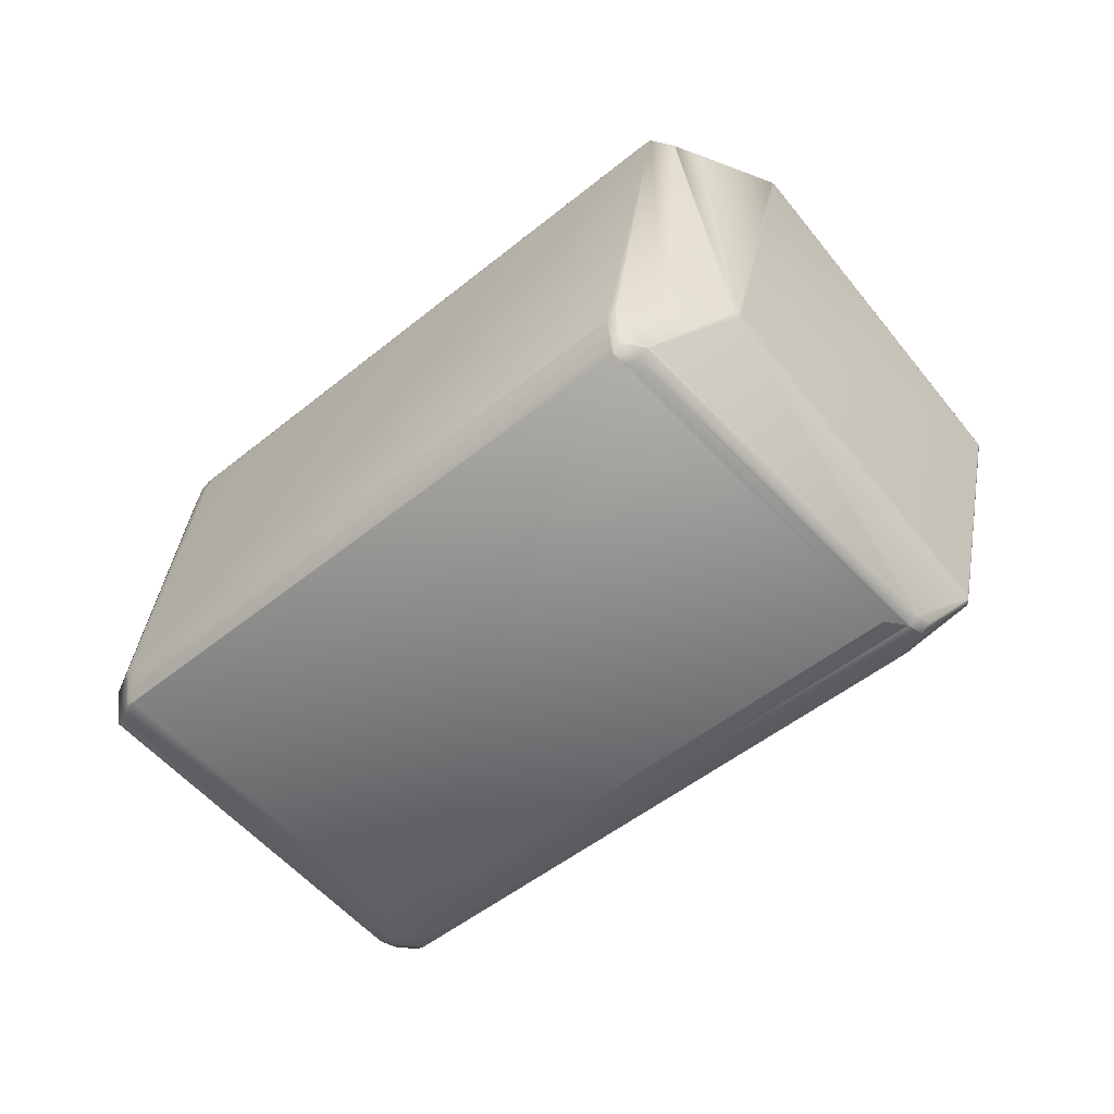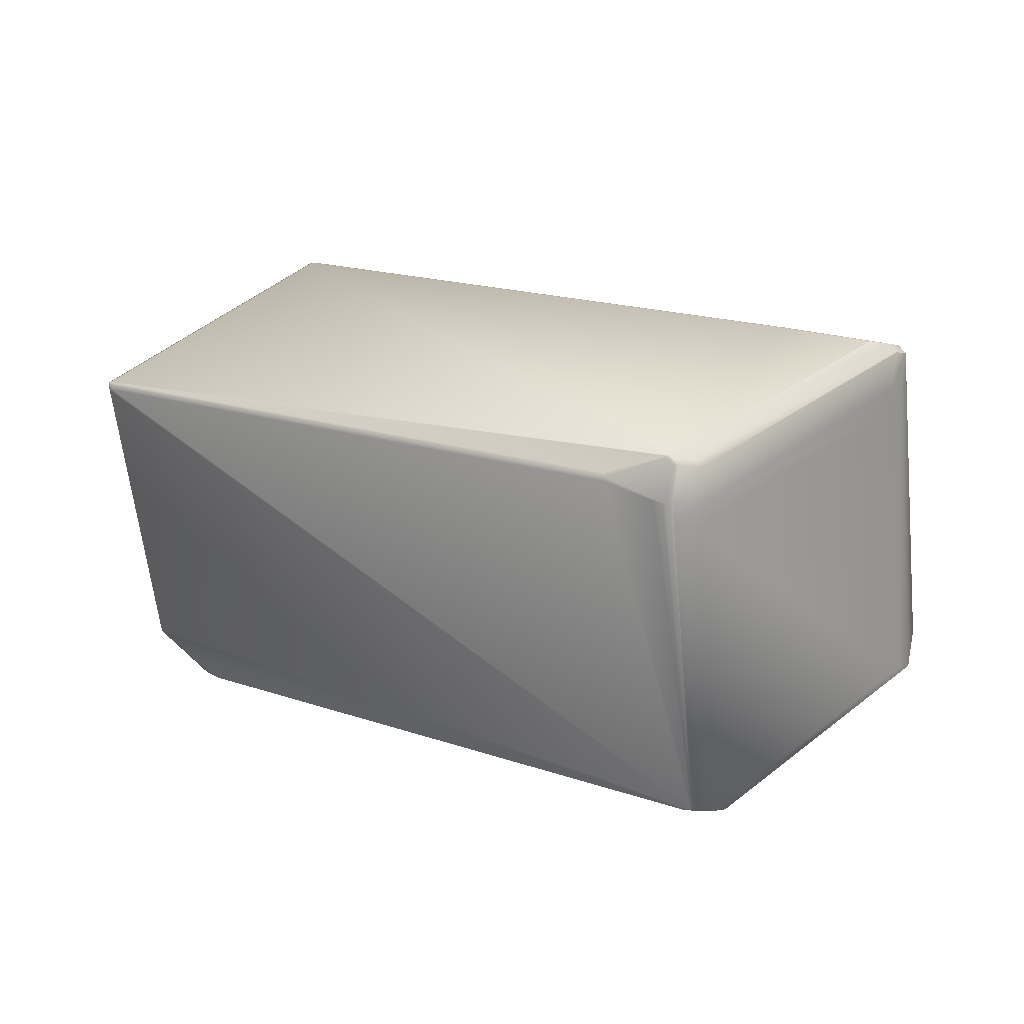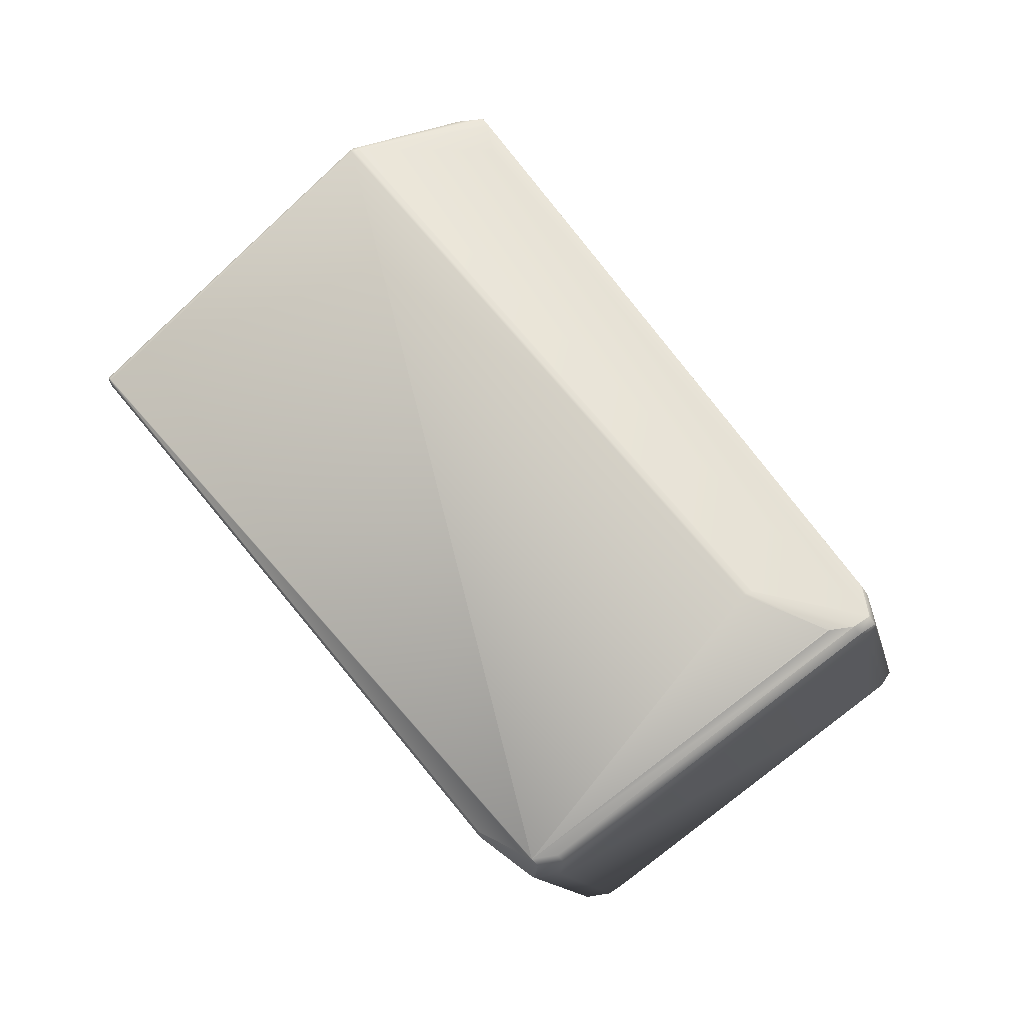
<metadata>
{"format":"obj","ext":"obj","renderer":"f3d","projection":"perspective","resolution":1024,"background":"white","views":[{"elev":-31.3,"azim":-89.4,"up":"+Z"},{"elev":-1.3,"azim":84.7,"up":"+Z"},{"elev":56.8,"azim":101.7,"up":"+Z"}]}
</metadata>
<code>
v 0.3604 0.0944 1.017
v 0.3597 0.09408 1.018
v 0.3597 0.09428 1.016
v 0.3604 0.0946 1.015
v 0.3614 0.09555 1.015
v 0.3614 0.09535 1.017
v 0.3607 0.09503 1.018
v 0.2326 0.1873 0.9822
v 0.3114 0.1117 0.9267
v 0.2328 0.1872 0.9825
v 0.2321 0.188 0.9827
v 0.2326 0.1875 0.9807
v 0.2319 0.1881 0.9823
v 0.2319 0.1883 0.9808
v 0.3116 0.1116 0.9271
v 0.3116 0.1115 0.9266
v 0.3118 0.1114 0.9269
v 0.3114 0.1119 0.9252
v 0.2804 0.1701 1.073
v 0.3592 0.09453 1.018
v 0.2807 0.1699 1.073
v 0.28 0.1706 1.074
v 0.2797 0.1709 1.074
v 0.3594 0.09434 1.018
v 0.3595 0.09428 1.018
v 0.312 0.1113 0.9266
v 0.3116 0.1117 0.9251
v 0.3119 0.1114 0.9251
v 0.3122 0.1112 0.9269
v 0.2817 0.1708 1.074
v 0.3605 0.09523 1.018
v 0.3121 0.1114 0.9254
v 0.3126 0.1118 0.9238
v 0.3128 0.1117 0.9242
v 0.3011 0.1264 0.9104
v 0.3122 0.1329 0.9058
v 0.458 0.2949 0.8666
v 0.3122 0.133 0.9057
v 0.301 0.1264 0.9103
v 0.3122 0.133 0.9057
v 0.3018 0.1289 0.9073
v 0.4607 0.2973 0.8667
v 0.3018 0.1289 0.9072
v 0.458 0.2948 0.8667
v 0.4607 0.2973 0.8667
v 0.458 0.2948 0.8667
v 0.458 0.2948 0.8666
v 0.3107 0.1127 0.9253
v 0.3109 0.1125 0.9252
v 0.296 0.131 0.9104
v 0.4952 0.2631 0.9782
v 0.4952 0.2633 0.9767
v 0.4946 0.2628 0.9794
v 0.502 0.2818 0.9691
v 0.5038 0.2843 0.9815
v 0.503 0.2819 0.9843
v 0.503 0.282 0.9843
v 0.5031 0.2821 0.9844
v 0.4155 0.3386 1.035
v 0.5034 0.2832 0.9847
v 0.4148 0.3393 1.035
v 0.4206 0.3684 1.03
v 0.4206 0.3685 1.03
v 0.4206 0.3686 1.03
v 0.4206 0.3687 1.03
v 0.5034 0.2832 0.9847
v 0.5034 0.2832 0.9847
v 0.5034 0.2831 0.9847
v 0.281 0.1716 1.074
v 0.5031 0.2822 0.9844
v 0.5032 0.2824 0.9845
v 0.5032 0.2825 0.9845
v 0.5033 0.2826 0.9846
v 0.5033 0.2827 0.9846
v 0.5033 0.2828 0.9846
v 0.5033 0.2829 0.9846
v 0.5033 0.2829 0.9847
v 0.5034 0.283 0.9847
v 0.5034 0.2831 0.9847
v 0.5006 0.2783 0.9703
v 0.5008 0.2786 0.9702
v 0.5009 0.279 0.9701
v 0.501 0.2793 0.97
v 0.5011 0.2796 0.9699
v 0.5016 0.2808 0.9695
v 0.5017 0.281 0.9694
v 0.5018 0.2812 0.9693
v 0.5019 0.2814 0.9693
v 0.5019 0.2816 0.9692
v 0.4607 0.2974 0.8667
v 0.4607 0.2974 0.8666
v 0.231 0.1896 0.9823
v 0.2565 0.2051 1.071
v 0.2184 0.211 0.9724
v 0.213 0.217 0.9556
v 0.213 0.2169 0.9556
v 0.2564 0.2051 1.071
v 0.2564 0.2052 1.071
v 0.2564 0.2053 1.071
v 0.2788 0.1724 1.074
v 0.2807 0.1718 1.074
v 0.2798 0.1733 1.074
v 0.2566 0.2049 1.071
v 0.2619 0.1965 1.07
v 0.2131 0.2167 0.9557
v 0.2131 0.2168 0.9557
v 0.2565 0.205 1.071
v 0.2567 0.2048 1.071
v 0.2959 0.131 0.9103
v 0.2959 0.1311 0.9102
v 0.2959 0.1311 0.9103
v 0.4136 0.3411 1.035
v 0.2801 0.1731 1.074
v 0.4139 0.3408 1.035
v 0.4119 0.3817 1.03
v 0.2661 0.2199 1.068
v 0.2558 0.2158 1.07
v 0.2557 0.2158 1.07
v 0.253 0.2133 1.07
v 0.4206 0.3687 1.03
v 0.4206 0.3688 1.03
v 0.4171 0.3771 1.03
v 0.2145 0.2185 0.9687
v 0.211 0.2267 0.9682
v 0.211 0.2268 0.9681
v 0.2529 0.2134 1.07
v 0.4607 0.2975 0.8666
v 0.5021 0.2821 0.969
v 0.5022 0.2823 0.969
v 0.5022 0.2824 0.9689
v 0.5039 0.2844 0.9815
v 0.5023 0.2826 0.9689
v 0.5023 0.2827 0.9688
v 0.5039 0.2845 0.9815
v 0.5024 0.2829 0.9688
v 0.5024 0.283 0.9688
v 0.504 0.2847 0.9816
v 0.5025 0.2831 0.9687
v 0.504 0.2848 0.9816
v 0.5025 0.2832 0.9687
v 0.504 0.2849 0.9816
v 0.5025 0.2833 0.9687
v 0.5041 0.285 0.9816
v 0.5026 0.2834 0.9686
v 0.5032 0.2826 0.9845
v 0.5026 0.2835 0.9686
v 0.5041 0.2851 0.9816
v 0.5026 0.2836 0.9686
v 0.5041 0.2852 0.9816
v 0.4607 0.2975 0.8666
v 0.5026 0.2837 0.9686
v 0.5041 0.2853 0.9816
v 0.5026 0.2838 0.9686
v 0.5042 0.2853 0.9817
v 0.3121 0.1331 0.9056
v 0.5027 0.2838 0.9685
v 0.301 0.1265 0.9103
v 0.3121 0.1332 0.9056
v 0.3018 0.129 0.9072
v 0.5027 0.2839 0.9685
v 0.5042 0.2855 0.9817
v 0.5042 0.2854 0.9817
v 0.2958 0.1312 0.9102
v 0.2926 0.1345 0.912
v 0.301 0.1265 0.9102
v 0.2661 0.22 1.068
v 0.3121 0.1332 0.9055
v 0.5027 0.284 0.9685
v 0.4607 0.2975 0.8666
v 0.2925 0.1346 0.912
v 0.301 0.1265 0.9102
v 0.4016 0.3775 1.031
v 0.3018 0.129 0.9072
v 0.3121 0.1333 0.9055
v 0.3018 0.129 0.9071
v 0.5027 0.284 0.9685
v 0.5042 0.2855 0.9817
v 0.2925 0.1347 0.912
v 0.2958 0.1312 0.9102
v 0.3009 0.1266 0.9102
v 0.253 0.2133 1.07
v 0.4016 0.3775 1.031
v 0.2557 0.2159 1.07
v 0.3121 0.1333 0.9055
v 0.4581 0.2949 0.8666
v 0.5027 0.2841 0.9685
v 0.5042 0.2856 0.9817
v 0.4206 0.3689 1.03
v 0.2129 0.2171 0.9555
v 0.213 0.217 0.9555
v 0.2966 0.1337 0.9072
v 0.2958 0.1313 0.9102
v 0.2966 0.1337 0.9071
v 0.2145 0.2186 0.9687
v 0.253 0.2134 1.07
v 0.2529 0.2134 1.07
v 0.4119 0.3818 1.03
v 0.4171 0.3771 1.03
v 0.2529 0.2135 1.07
v 0.2579 0.2184 1.069
v 0.2556 0.216 1.07
v 0.3018 0.1291 0.9071
v 0.3121 0.1333 0.9054
v 0.458 0.2949 0.8666
v 0.5027 0.2841 0.9685
v 0.5042 0.2856 0.9817
v 0.4206 0.3689 1.03
v 0.5033 0.2833 0.9847
v 0.2924 0.1348 0.912
v 0.2957 0.1313 0.9102
v 0.2966 0.1338 0.9071
v 0.4119 0.3818 1.03
v 0.4016 0.3776 1.031
v 0.4171 0.3771 1.03
v 0.2578 0.2185 1.069
v 0.2556 0.216 1.07
v 0.3018 0.1291 0.9071
v 0.4558 0.2925 0.8672
v 0.3121 0.1334 0.9054
v 0.4607 0.2976 0.8666
v 0.5027 0.2842 0.9685
v 0.5042 0.2857 0.9817
v 0.4205 0.369 1.03
v 0.2095 0.2253 0.955
v 0.2094 0.2253 0.9549
v 0.2129 0.2171 0.9555
v 0.2924 0.1348 0.912
v 0.2957 0.1314 0.9102
v 0.2966 0.1338 0.9071
v 0.4119 0.3819 1.03
v 0.4016 0.3776 1.031
v 0.4171 0.3772 1.03
v 0.4999 0.2914 0.9842
v 0.211 0.2268 0.9681
v 0.2578 0.2185 1.069
v 0.2556 0.216 1.07
v 0.458 0.295 0.8666
v 0.312 0.1334 0.9054
v 0.4558 0.2925 0.8672
v 0.5 0.285 0.962
v 0.5027 0.2842 0.9685
v 0.5042 0.2857 0.9817
v 0.2094 0.2253 0.9549
v 0.2129 0.2172 0.9555
v 0.2137 0.2196 0.9524
v 0.2171 0.2162 0.9506
v 0.2966 0.1338 0.9071
v 0.3018 0.1291 0.9071
v 0.4127 0.3843 1.026
v 0.4119 0.3819 1.03
v 0.4179 0.3796 1.026
v 0.4127 0.3843 1.026
v 0.5007 0.2938 0.9811
v 0.4179 0.3796 1.026
v 0.4212 0.3762 1.025
v 0.2109 0.2268 0.9681
v 0.2136 0.226 0.9746
v 0.3578 0.3908 0.9262
v 0.3605 0.3934 0.9262
v 0.3578 0.3908 0.9262
v 0.3989 0.375 1.031
v 0.3997 0.3775 1.028
v 0.3556 0.3883 0.9268
v 0.2118 0.2293 0.965
v 0.2529 0.2135 1.07
v 0.4016 0.3776 1.031
v 0.2578 0.2185 1.069
v 0.2556 0.2161 1.07
v 0.4024 0.38 1.028
v 0.3997 0.3809 1.022
v 0.3605 0.3934 0.9262
v 0.4528 0.2997 0.8666
v 0.4478 0.2907 0.8682
v 0.4426 0.2954 0.8682
v 0.4391 0.3036 0.8677
v 0.4494 0.3078 0.866
v 0.4546 0.3031 0.866
v 0.4455 0.2882 0.8688
v 0.4965 0.2932 0.9614
v 0.4992 0.2923 0.968
v 0.4573 0.3057 0.866
v 0.2103 0.2278 0.9519
v 0.2136 0.2243 0.9501
v 0.4403 0.2929 0.8688
v 0.2966 0.1339 0.9071
v 0.2931 0.142 0.9065
v 0.4521 0.3104 0.866
v 0.3666 0.3936 0.9113
v 0.4085 0.3837 1.007
v 0.3693 0.3962 0.9113
v 0.3708 0.3977 0.9245
v 0.4112 0.3828 1.013
v 0.4137 0.379 1.007
v 0.3745 0.3915 0.9113
v 0.41 0.3852 1.02
v 0.3726 0.3927 0.9095
v 0.3692 0.3962 0.9113
v 0.3708 0.3977 0.9245
v 0.4164 0.3781 1.013
v 0.3778 0.388 0.9095
v 0.4197 0.3747 1.011
v 0.417 0.3755 1.005
v 0.4127 0.3843 1.026
v 0.4024 0.3801 1.028
v 0.3605 0.3934 0.9261
v 0.3563 0.3893 0.913
v 0.359 0.3919 0.913
v 0.3563 0.3893 0.913
v 0.354 0.3868 0.9136
v 0.2103 0.2278 0.9519
v 0.4369 0.3011 0.8683
v 0.2931 0.142 0.9065
v 0.359 0.3919 0.913
v 0.2118 0.2293 0.965
v 0.2556 0.2161 1.07
f 1 2 3
f 1 4 5
f 1 3 4
f 1 6 7
f 1 7 2
f 1 5 6
f 8 9 10
f 8 10 11
f 8 12 9
f 8 13 14
f 8 11 13
f 8 14 12
f 9 15 10
f 9 16 17
f 9 17 15
f 9 12 18
f 9 18 16
f 19 20 21
f 19 10 20
f 19 21 22
f 19 23 11
f 19 11 10
f 19 22 23
f 20 10 15
f 20 15 24
f 20 24 25
f 20 25 21
f 15 17 24
f 16 26 17
f 16 18 27
f 16 27 28
f 16 28 26
f 24 17 29
f 24 2 25
f 24 29 2
f 17 26 29
f 21 25 30
f 21 30 22
f 25 2 31
f 25 31 30
f 26 28 32
f 26 32 29
f 2 29 32
f 2 32 3
f 2 7 31
f 33 34 28
f 33 28 35
f 33 36 37
f 33 38 36
f 33 35 39
f 33 40 38
f 33 39 41
f 33 42 34
f 33 41 43
f 33 44 45
f 33 45 42
f 33 43 40
f 33 46 44
f 33 47 46
f 33 37 47
f 4 34 42
f 4 3 32
f 4 32 34
f 4 42 5
f 34 32 28
f 12 14 18
f 18 14 48
f 18 48 49
f 18 49 27
f 27 49 50
f 27 50 35
f 27 35 28
f 51 6 52
f 51 53 6
f 51 52 54
f 51 54 55
f 51 56 57
f 51 57 58
f 51 55 56
f 51 58 53
f 6 53 7
f 6 5 52
f 59 30 60
f 59 61 30
f 59 62 63
f 59 63 64
f 59 64 65
f 59 65 61
f 59 60 66
f 59 66 67
f 59 67 62
f 30 31 68
f 30 61 69
f 30 69 22
f 30 68 60
f 31 7 68
f 53 58 70
f 53 70 71
f 53 71 72
f 53 72 7
f 7 72 73
f 7 73 74
f 7 74 75
f 7 75 76
f 7 76 77
f 7 77 78
f 7 78 79
f 7 79 68
f 52 5 42
f 52 80 81
f 52 81 82
f 52 82 83
f 52 83 84
f 52 84 85
f 52 85 86
f 52 86 87
f 52 87 88
f 52 88 89
f 52 89 54
f 52 42 45
f 52 45 90
f 52 90 91
f 52 91 80
f 92 13 93
f 92 94 95
f 92 96 13
f 92 95 96
f 92 93 97
f 92 97 98
f 92 98 99
f 92 99 94
f 100 23 101
f 100 102 103
f 100 101 102
f 100 103 23
f 13 11 104
f 13 104 103
f 13 105 14
f 13 106 105
f 13 103 107
f 13 96 106
f 13 107 93
f 23 22 101
f 23 104 11
f 23 108 104
f 23 103 108
f 22 69 101
f 14 50 48
f 14 109 50
f 14 105 110
f 14 111 109
f 14 110 111
f 48 50 49
f 112 102 113
f 112 114 115
f 112 113 114
f 112 115 102
f 102 101 113
f 102 116 117
f 102 117 118
f 102 119 103
f 102 118 119
f 102 115 116
f 114 113 61
f 114 61 120
f 114 120 121
f 114 121 122
f 114 122 115
f 113 101 69
f 113 69 61
f 61 65 120
f 94 123 95
f 94 124 125
f 94 125 123
f 94 99 126
f 94 126 124
f 104 108 103
f 80 91 127
f 80 127 81
f 81 127 82
f 82 127 83
f 83 85 84
f 83 127 85
f 85 127 86
f 86 127 87
f 87 127 88
f 88 127 89
f 89 127 54
f 54 128 55
f 54 127 128
f 128 129 55
f 128 127 129
f 129 130 131
f 129 131 55
f 129 127 130
f 130 132 131
f 130 133 132
f 130 127 133
f 132 133 134
f 132 134 131
f 133 135 134
f 133 127 135
f 56 55 131
f 56 131 57
f 135 136 137
f 135 137 134
f 135 127 136
f 57 131 134
f 57 134 58
f 136 138 139
f 136 139 137
f 136 127 138
f 58 134 70
f 138 140 141
f 138 141 139
f 138 127 140
f 70 134 137
f 70 137 139
f 70 139 71
f 140 142 143
f 140 143 141
f 140 127 142
f 71 139 72
f 142 144 143
f 142 127 144
f 72 139 141
f 72 145 73
f 72 141 145
f 144 146 147
f 144 147 143
f 144 127 146
f 145 141 143
f 145 143 73
f 146 148 149
f 146 149 147
f 146 127 150
f 146 150 148
f 73 143 147
f 73 147 74
f 36 38 37
f 148 151 152
f 148 152 149
f 148 150 151
f 74 147 149
f 74 149 75
f 38 40 37
f 151 153 154
f 151 154 152
f 151 150 153
f 62 67 63
f 75 149 152
f 75 152 76
f 50 109 39
f 50 39 35
f 40 155 37
f 40 43 155
f 153 156 154
f 153 150 156
f 63 67 64
f 76 152 154
f 76 154 77
f 109 111 157
f 109 157 39
f 39 157 41
f 155 158 37
f 155 43 159
f 155 159 158
f 156 160 161
f 156 162 154
f 156 161 162
f 156 150 160
f 64 67 65
f 77 154 162
f 77 162 78
f 105 106 163
f 105 164 110
f 105 163 164
f 111 110 165
f 111 165 157
f 157 165 43
f 157 43 41
f 116 166 117
f 116 115 166
f 44 46 90
f 44 90 45
f 158 167 37
f 158 159 167
f 160 168 161
f 160 150 169
f 160 169 168
f 65 67 120
f 78 162 161
f 78 161 79
f 106 96 170
f 106 170 163
f 164 163 110
f 110 163 171
f 110 171 165
f 165 171 159
f 165 159 43
f 103 119 107
f 166 118 117
f 166 115 172
f 166 172 118
f 46 47 91
f 46 91 90
f 167 159 173
f 167 174 37
f 167 173 175
f 167 175 174
f 168 176 177
f 168 177 161
f 168 169 176
f 120 67 121
f 79 161 177
f 79 177 68
f 96 95 178
f 96 178 170
f 170 178 179
f 170 179 163
f 163 179 180
f 163 180 171
f 171 180 173
f 171 173 159
f 107 119 181
f 107 181 93
f 119 118 181
f 118 172 182
f 118 183 181
f 118 182 183
f 47 37 127
f 47 127 91
f 174 184 185
f 174 175 184
f 174 185 37
f 176 186 187
f 176 187 177
f 176 169 186
f 121 188 122
f 121 67 188
f 68 177 187
f 68 187 60
f 95 123 189
f 95 190 178
f 95 189 190
f 178 190 179
f 179 191 173
f 179 173 180
f 179 190 189
f 179 192 193
f 179 193 191
f 179 189 192
f 191 193 175
f 191 175 173
f 123 194 189
f 123 125 194
f 93 181 195
f 93 195 196
f 93 196 97
f 115 122 197
f 115 197 182
f 115 182 172
f 122 188 198
f 122 198 197
f 124 126 199
f 124 199 125
f 181 183 195
f 183 182 200
f 183 200 201
f 183 201 195
f 37 185 150
f 37 150 127
f 184 175 202
f 184 203 204
f 184 202 203
f 184 204 185
f 186 205 206
f 186 206 187
f 186 169 205
f 188 207 198
f 188 67 208
f 188 208 207
f 60 187 206
f 60 206 66
f 192 189 209
f 192 209 210
f 192 210 211
f 192 211 193
f 193 211 202
f 193 202 175
f 97 196 98
f 197 198 212
f 197 212 213
f 197 213 182
f 198 207 214
f 198 214 212
f 195 201 196
f 182 213 200
f 200 213 201
f 201 213 215
f 201 215 216
f 201 216 196
f 185 204 169
f 185 169 150
f 203 202 217
f 203 218 204
f 203 219 218
f 203 217 219
f 205 169 220
f 205 221 222
f 205 222 206
f 205 220 221
f 207 223 214
f 207 208 223
f 66 206 67
f 206 222 67
f 189 194 125
f 189 224 225
f 189 125 224
f 189 226 209
f 189 225 226
f 209 226 210
f 210 226 227
f 210 227 228
f 210 228 229
f 210 229 211
f 211 229 217
f 211 217 202
f 98 196 126
f 98 126 99
f 212 214 230
f 212 230 231
f 212 231 213
f 214 223 208
f 214 232 230
f 214 208 233
f 214 233 232
f 224 125 225
f 125 234 225
f 125 199 234
f 196 216 126
f 213 231 235
f 213 235 236
f 213 236 215
f 215 236 216
f 216 236 126
f 204 218 237
f 204 237 220
f 204 220 169
f 218 219 237
f 219 217 238
f 219 239 237
f 219 238 239
f 221 240 241
f 221 220 240
f 221 241 242
f 221 242 222
f 67 222 208
f 222 242 208
f 226 225 243
f 226 244 227
f 226 243 244
f 227 244 228
f 228 244 245
f 228 245 229
f 229 245 246
f 229 246 247
f 229 247 248
f 229 248 217
f 217 248 238
f 230 249 250
f 230 232 251
f 230 251 249
f 230 250 231
f 249 251 252
f 249 252 250
f 232 233 251
f 251 233 253
f 251 254 252
f 251 255 254
f 251 253 255
f 225 234 243
f 234 256 243
f 234 199 257
f 234 257 256
f 126 236 199
f 258 259 260
f 258 261 262
f 258 260 263
f 258 262 259
f 258 263 264
f 258 264 265
f 258 265 261
f 231 250 266
f 231 266 267
f 231 267 268
f 231 268 235
f 235 268 236
f 236 268 199
f 259 262 269
f 259 270 271
f 259 271 260
f 259 269 270
f 272 237 273
f 272 274 275
f 272 273 274
f 272 276 277
f 272 277 237
f 272 275 276
f 237 239 273
f 237 277 220
f 239 238 278
f 239 278 273
f 238 248 278
f 240 220 279
f 240 279 280
f 240 280 241
f 220 277 281
f 220 281 279
f 241 280 253
f 241 253 242
f 208 242 233
f 242 253 233
f 244 243 245
f 245 243 282
f 245 282 283
f 245 283 246
f 274 284 285
f 274 273 278
f 274 278 284
f 274 285 275
f 246 283 286
f 246 286 247
f 284 247 285
f 284 278 248
f 284 248 247
f 247 286 285
f 276 287 277
f 276 275 288
f 276 288 287
f 277 287 281
f 289 290 291
f 289 292 293
f 289 293 294
f 289 294 290
f 289 295 292
f 289 291 295
f 290 296 297
f 290 294 296
f 290 297 298
f 290 298 291
f 292 299 293
f 292 295 252
f 292 252 299
f 296 287 297
f 296 294 300
f 296 300 287
f 287 300 281
f 287 288 297
f 293 299 301
f 293 302 294
f 293 301 302
f 294 302 300
f 299 252 254
f 299 254 255
f 299 255 301
f 302 279 300
f 302 301 280
f 302 280 279
f 279 281 300
f 301 255 253
f 301 253 280
f 250 252 269
f 250 269 266
f 295 291 303
f 295 303 252
f 291 271 304
f 291 298 305
f 291 305 271
f 291 304 303
f 252 303 304
f 252 304 269
f 243 256 264
f 243 264 282
f 306 307 308
f 306 260 307
f 306 308 309
f 306 309 310
f 306 310 260
f 282 264 310
f 282 310 283
f 275 311 310
f 275 285 312
f 275 308 288
f 275 309 308
f 275 310 309
f 275 312 311
f 283 310 286
f 311 286 310
f 311 312 286
f 286 312 285
f 307 260 271
f 307 271 313
f 307 313 308
f 261 266 262
f 261 265 266
f 256 257 265
f 256 265 264
f 199 268 265
f 199 265 257
f 260 310 314
f 260 314 263
f 262 266 269
f 263 314 264
f 264 314 310
f 266 265 315
f 266 315 267
f 267 315 268
f 268 315 265
f 270 269 304
f 270 304 271
f 271 305 313
f 288 308 313
f 288 313 297
f 297 313 305
f 297 305 298

</code>
